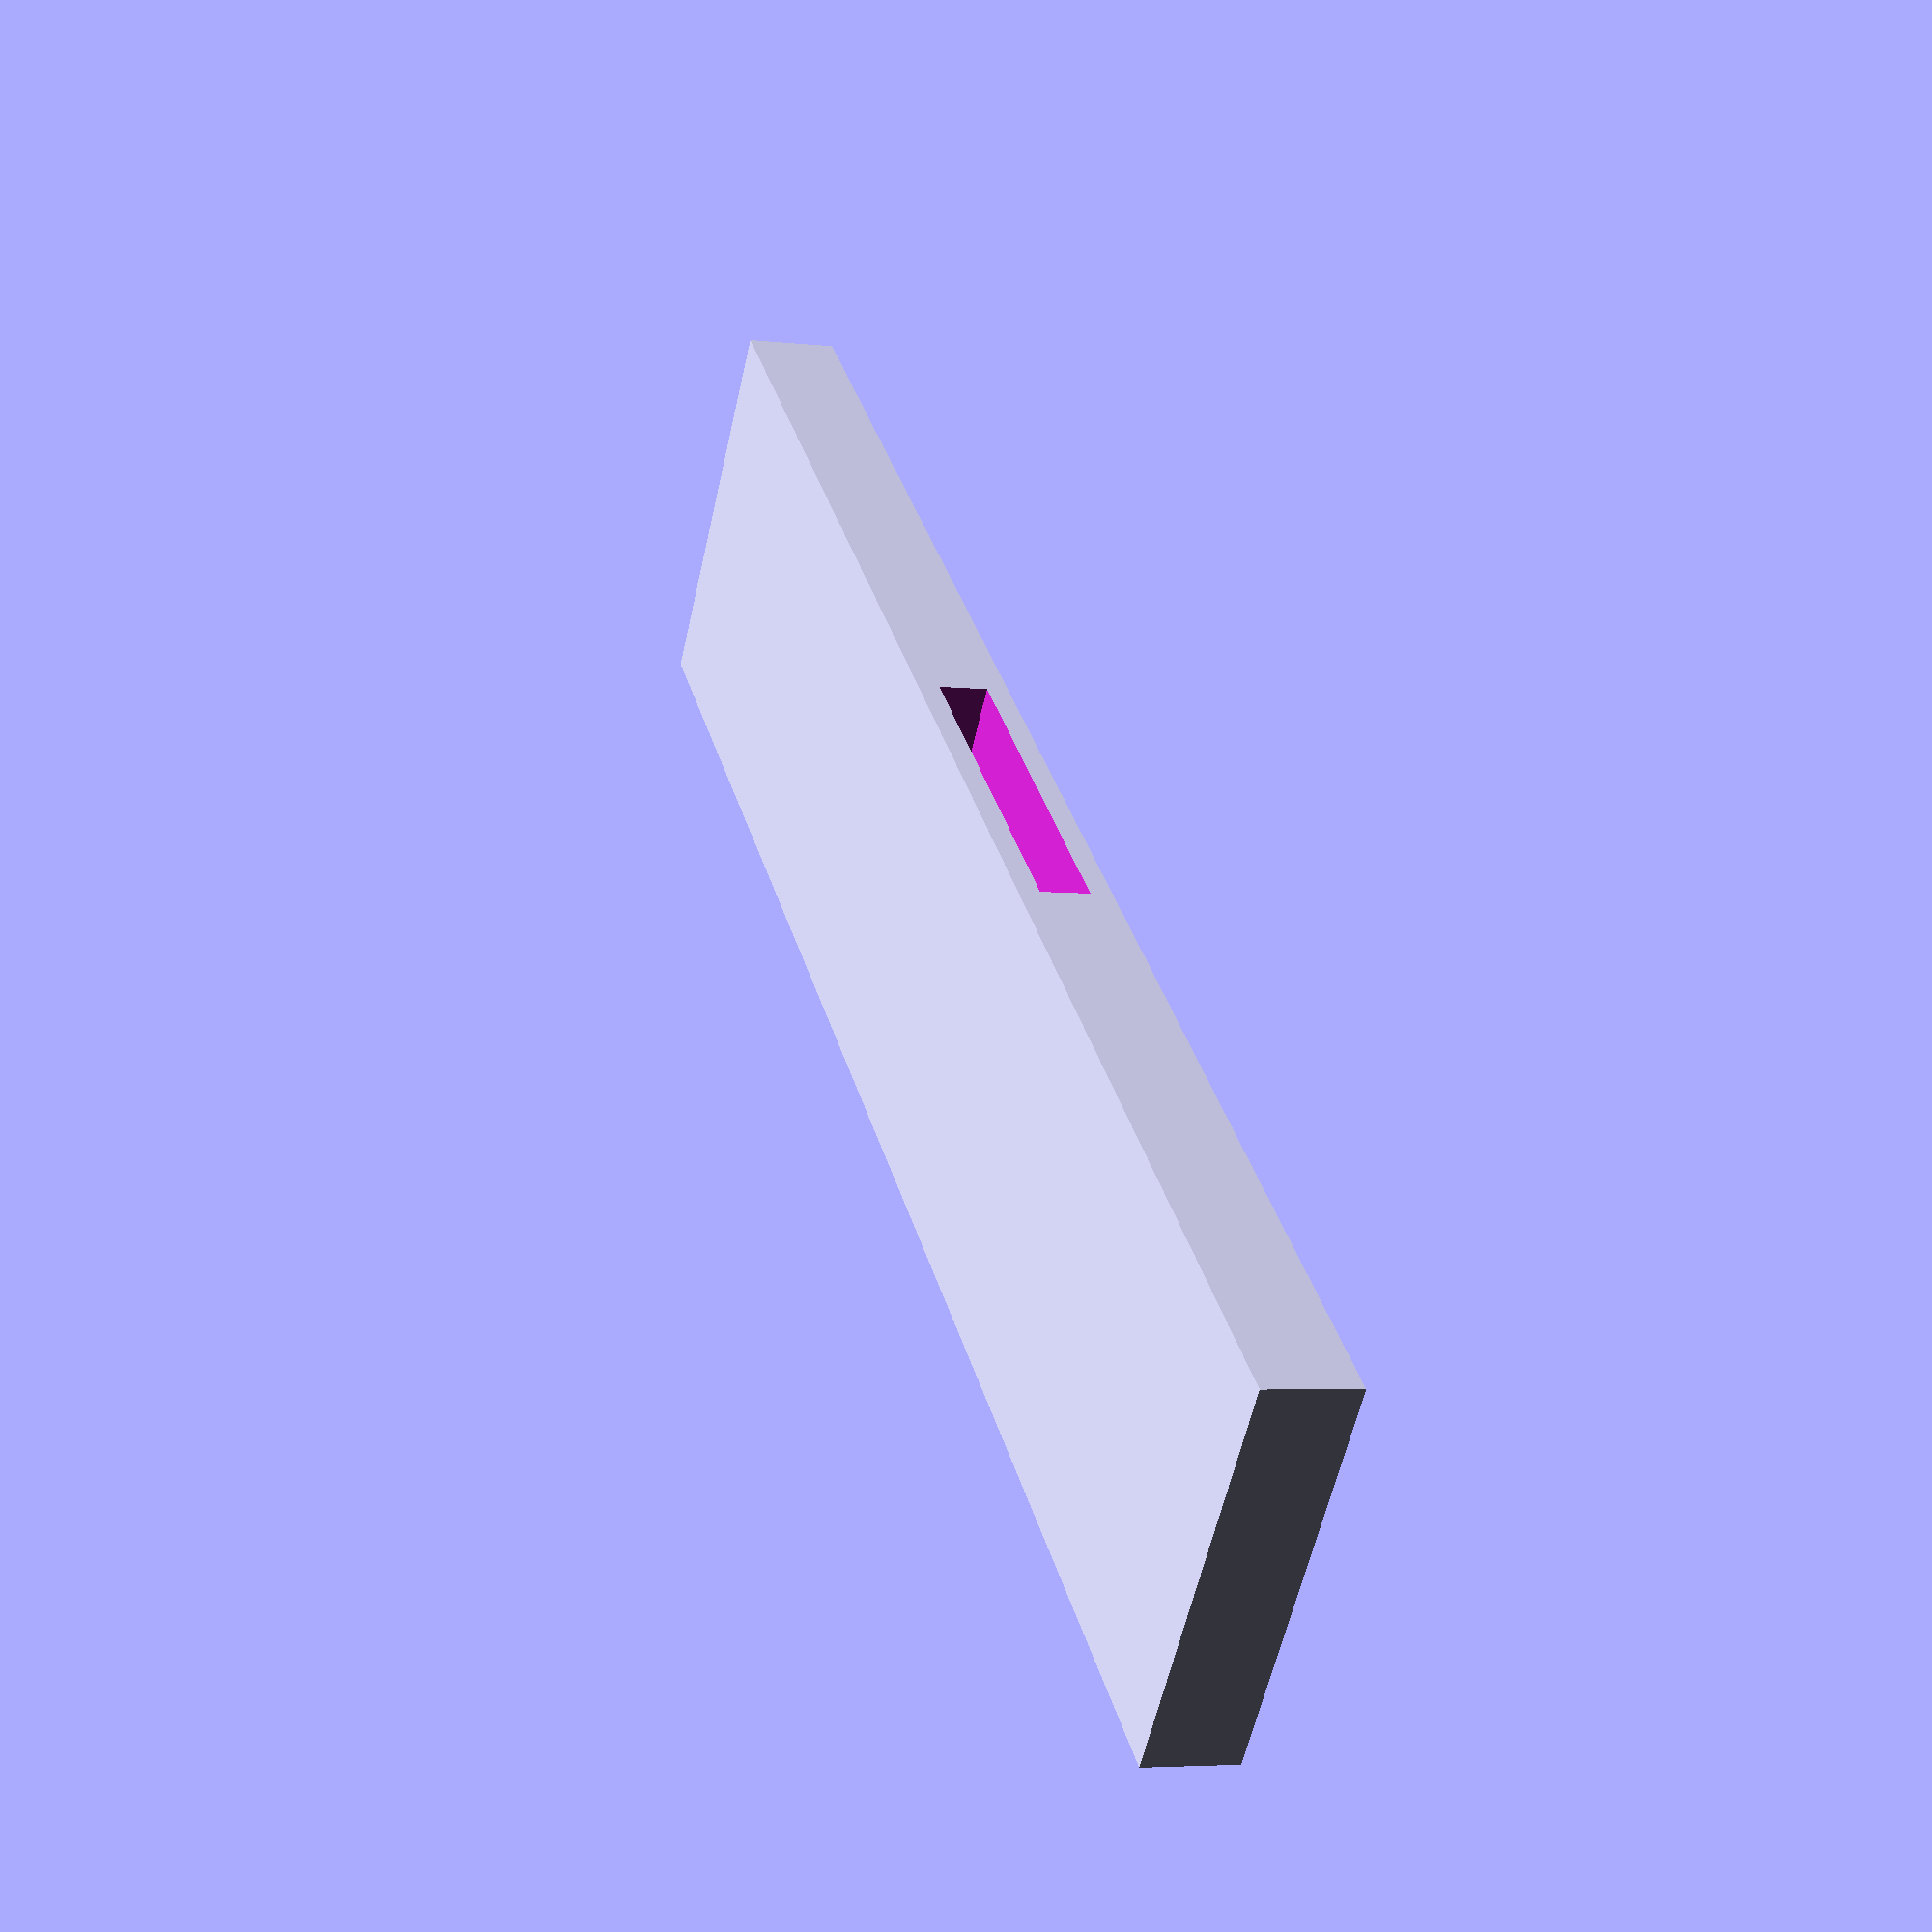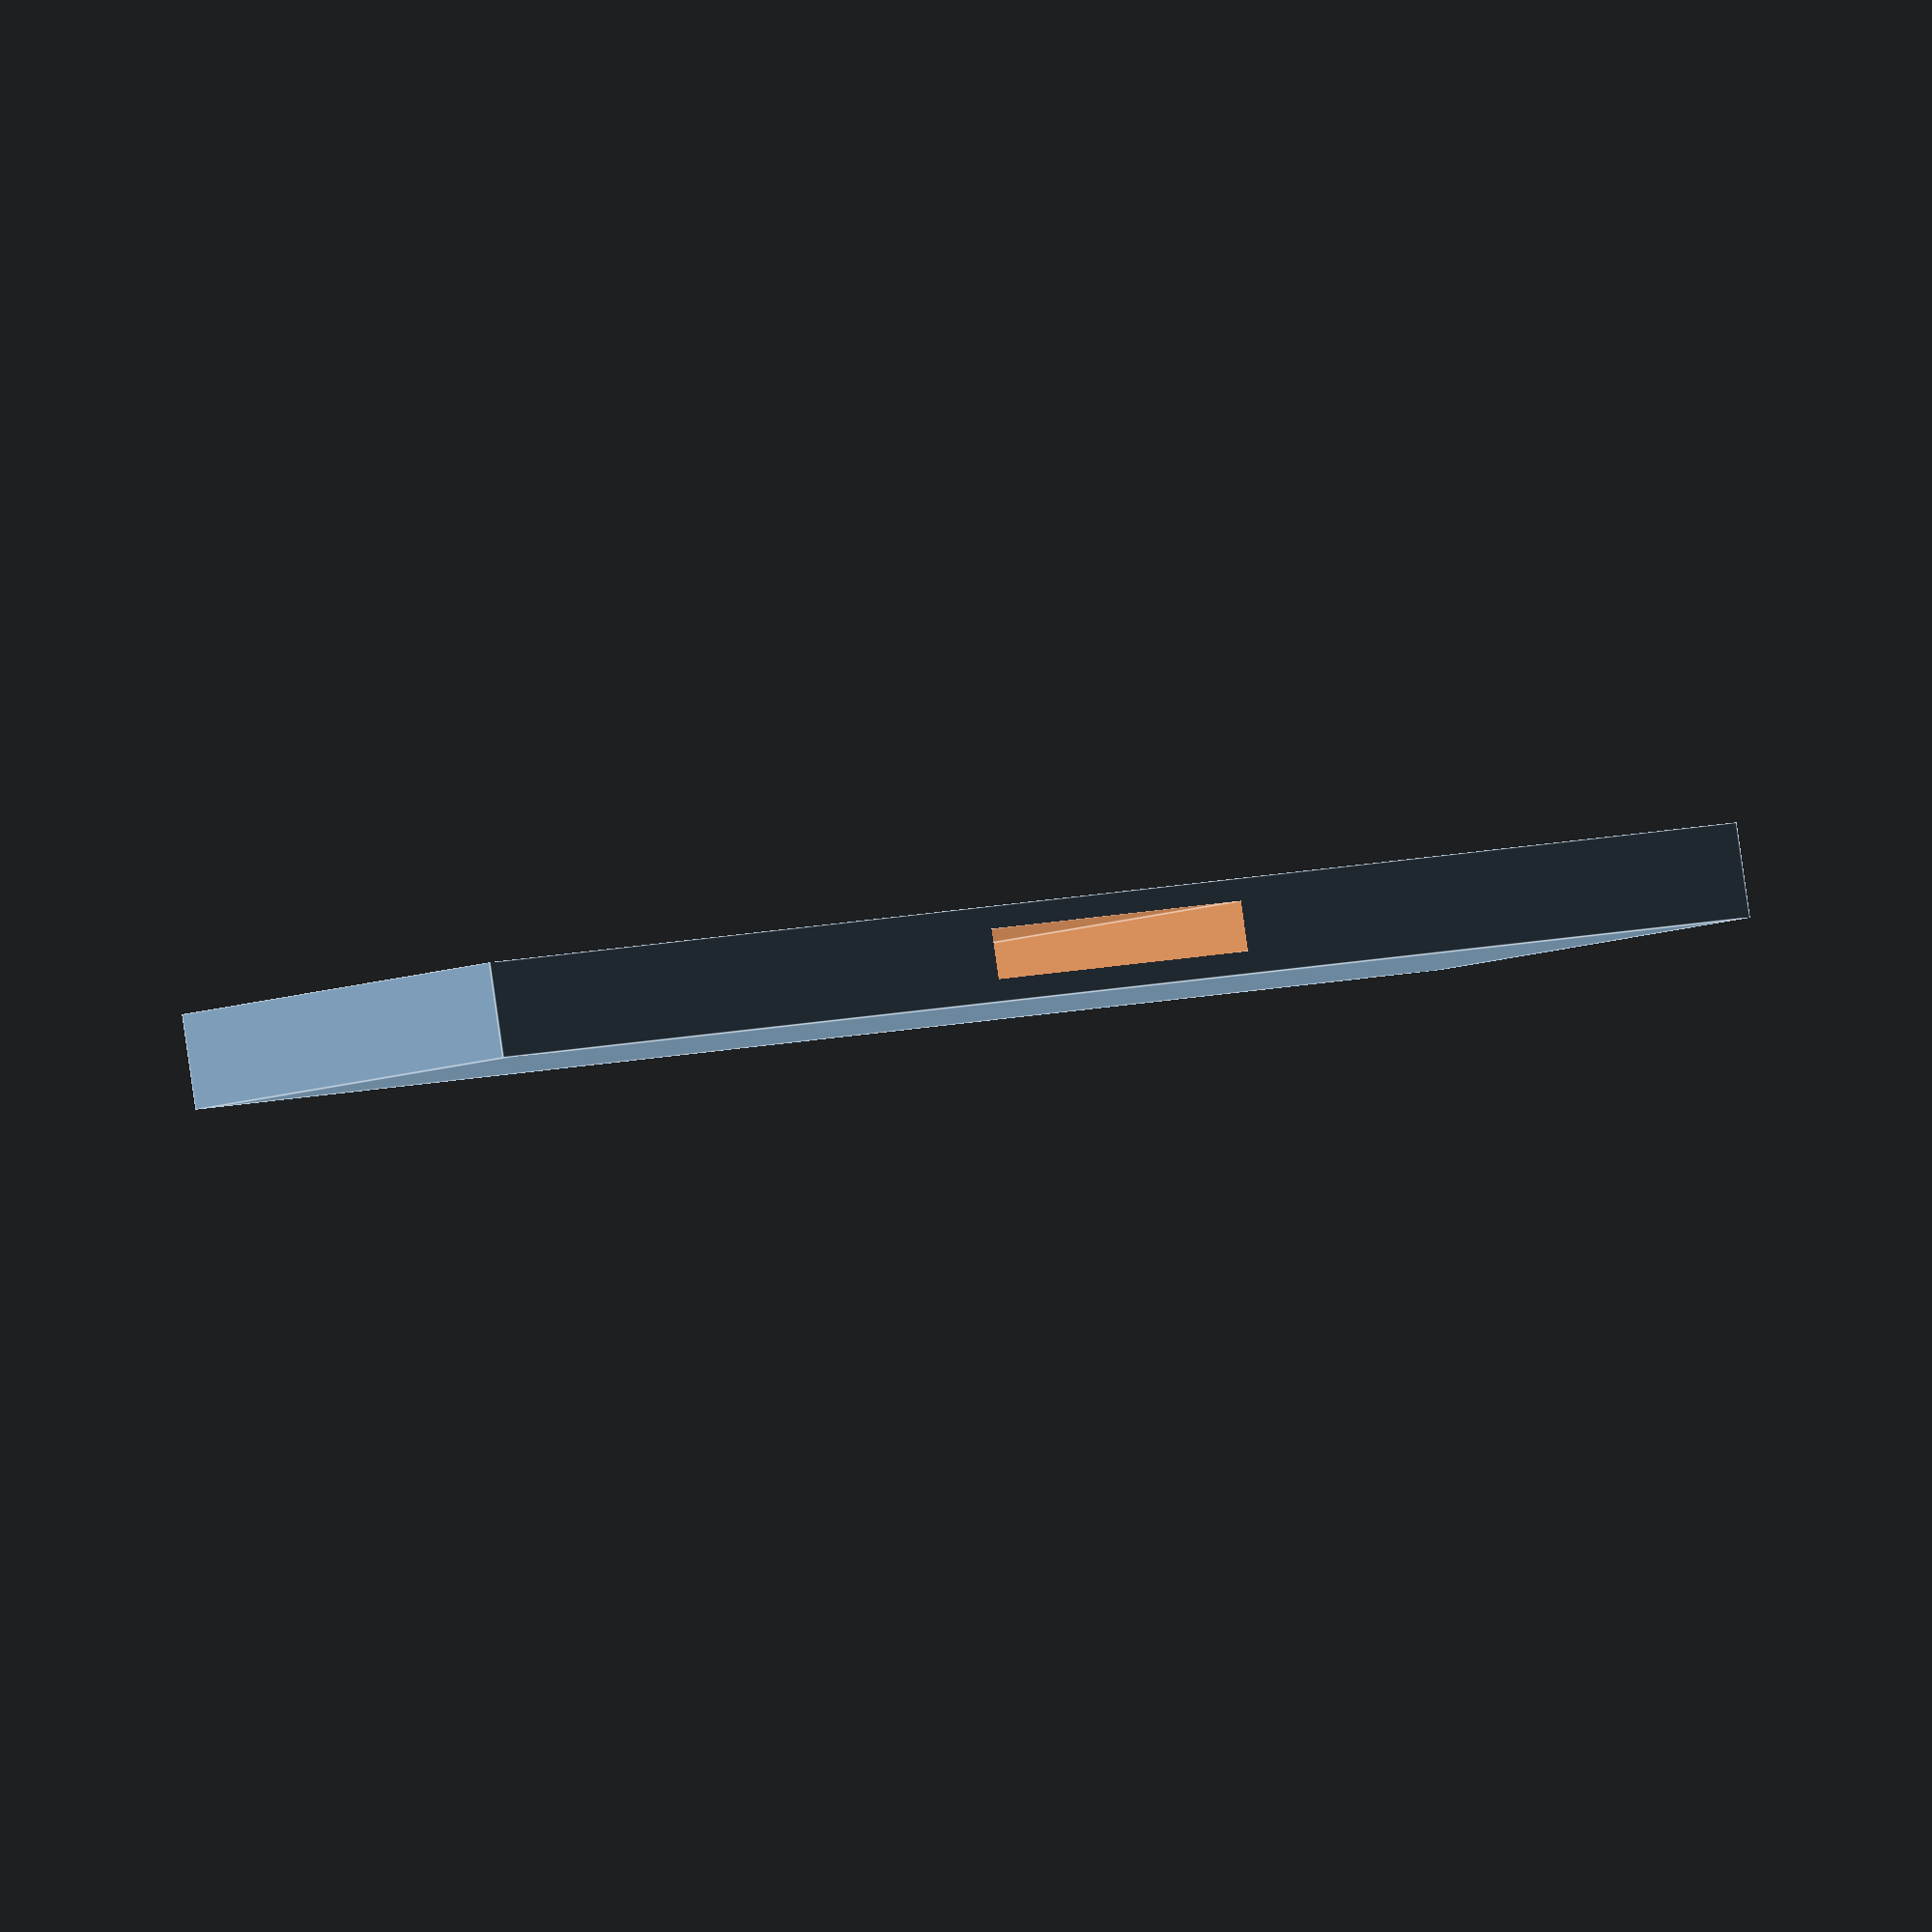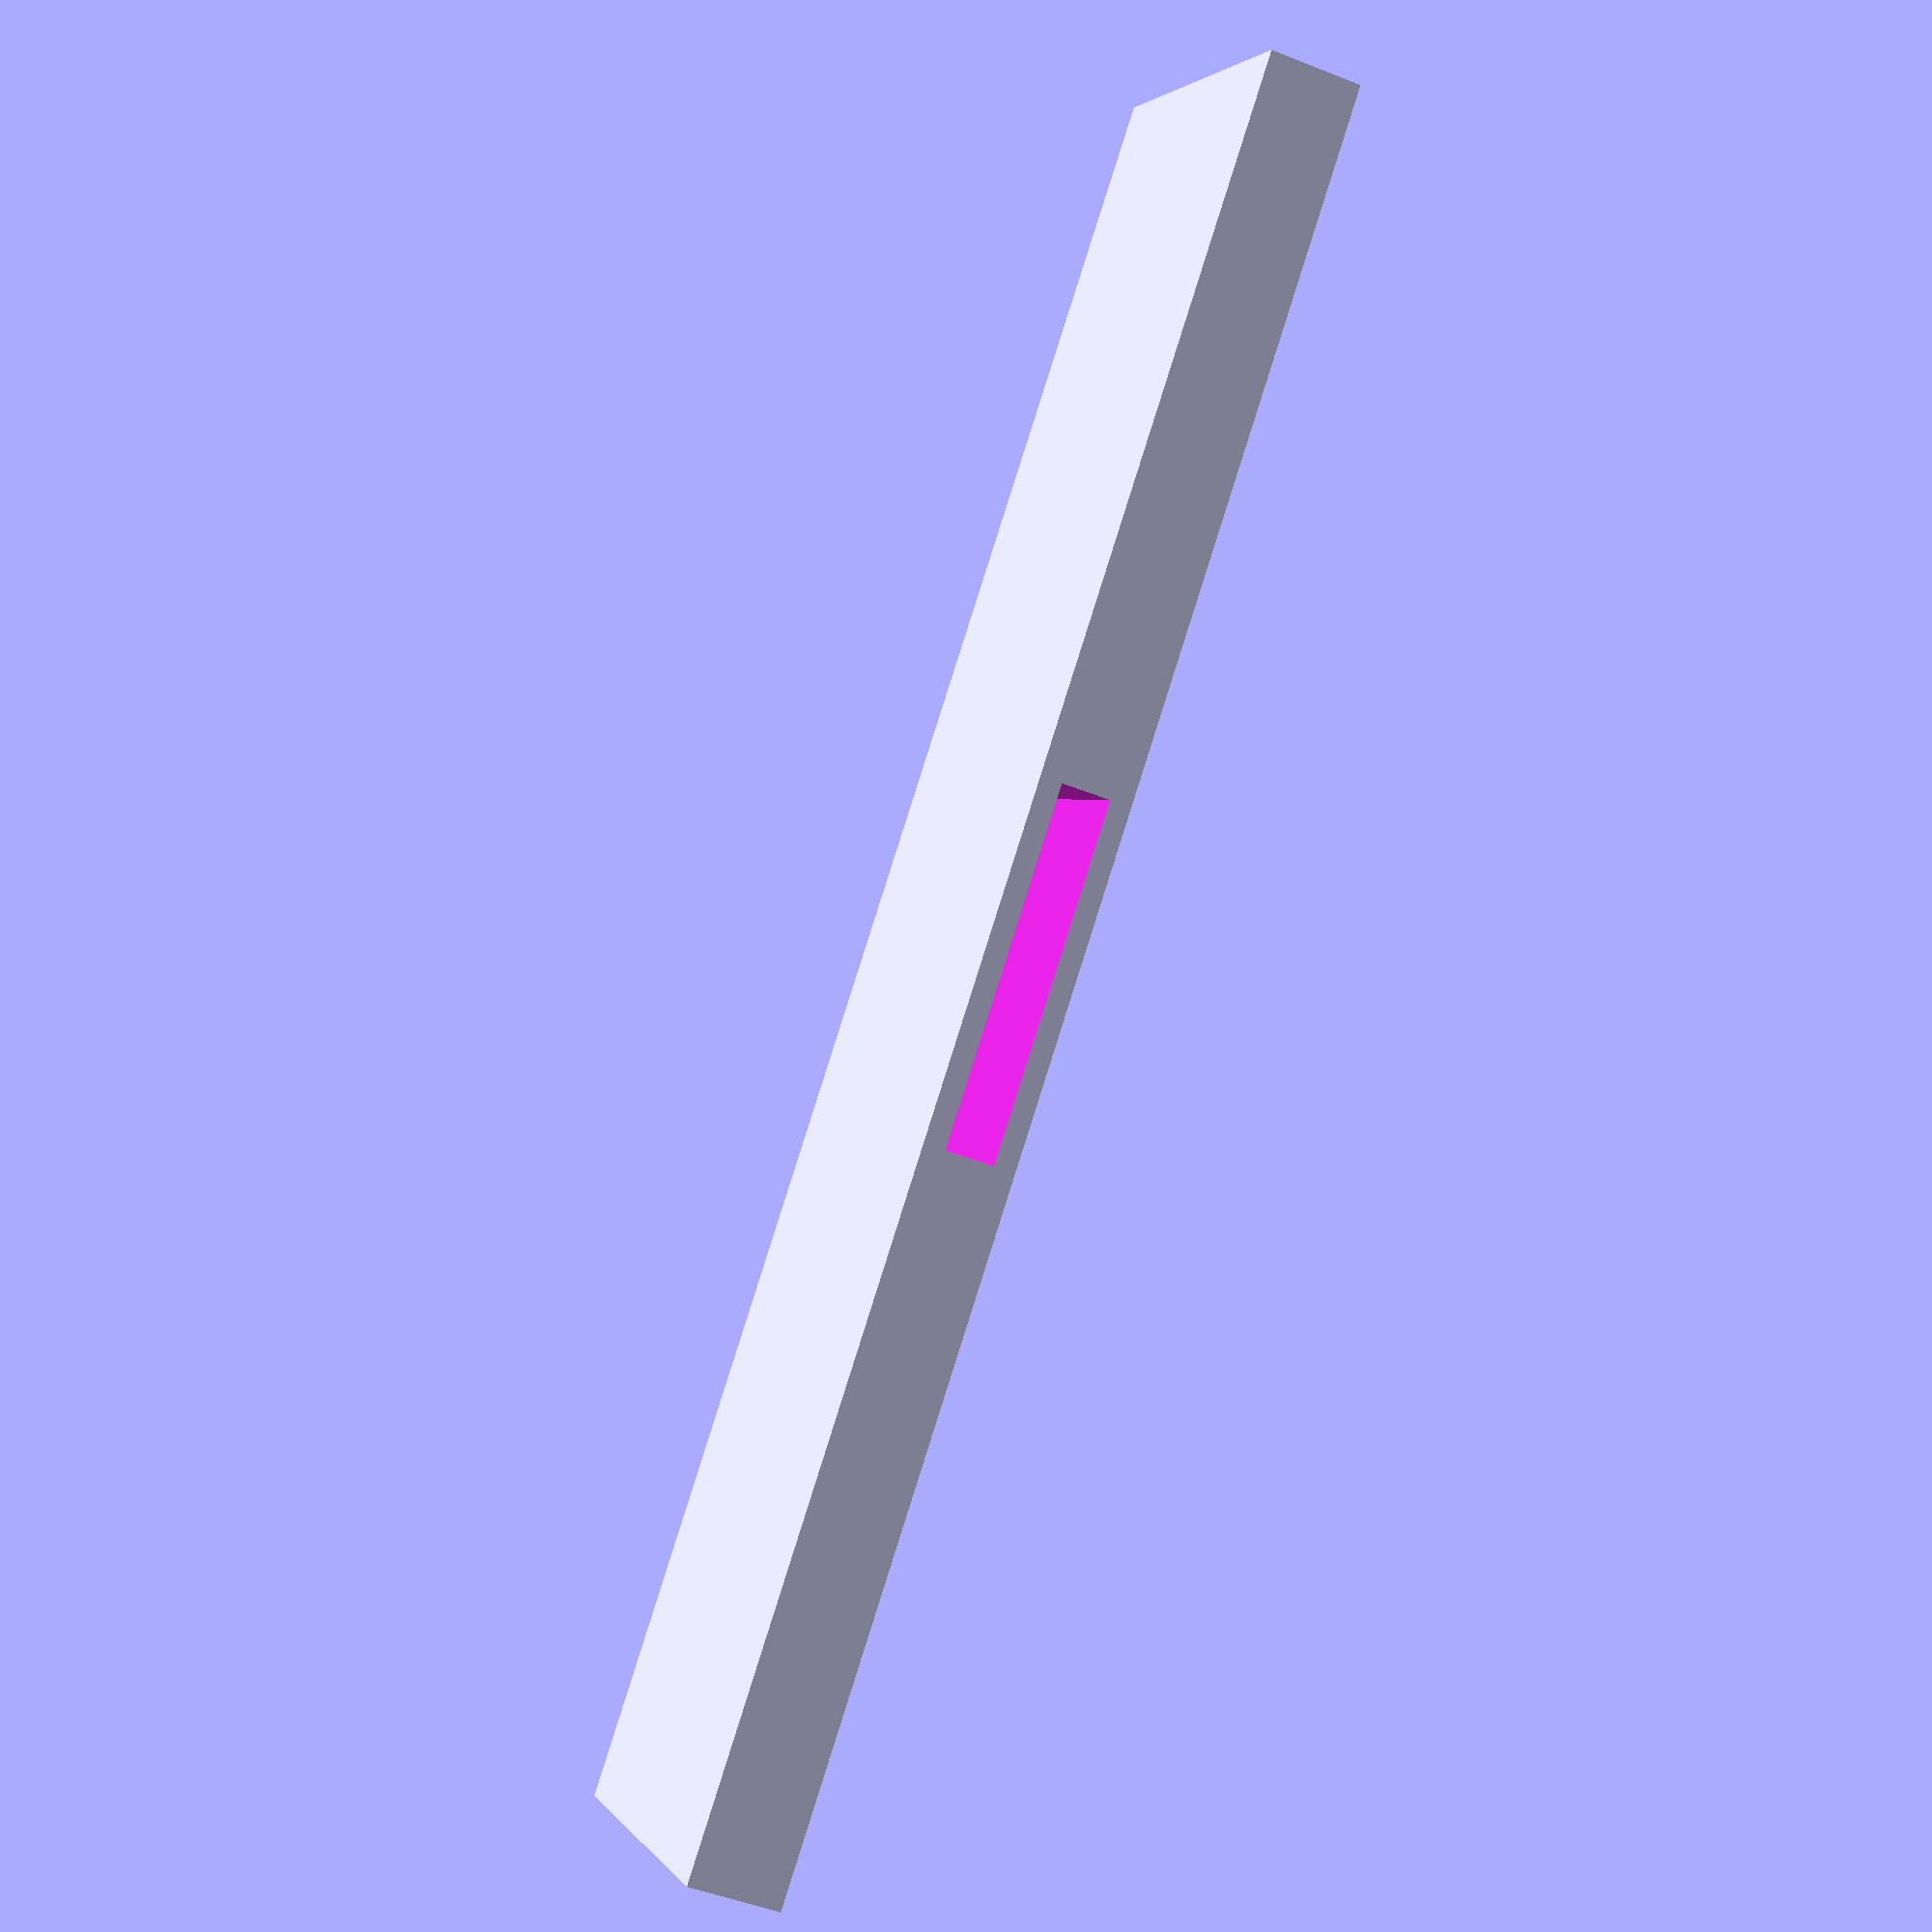
<openscad>
slot_w = 26;
slot_h = 3.6;

height = 30;
wing_l = slot_w * 2;
filament_w = 0.4;
wall_t = filament_w * 4;
width = slot_h + wall_t * 2;
length = wing_l * 2 + slot_w;

translate([-length/2, -width/2, 0])
difference() {
    cube(size=[length, width, height]);
    translate([wing_l, wall_t, -1])
    cube(size=[slot_w, slot_h, height + 2]);
}
</openscad>
<views>
elev=237.2 azim=74.4 roll=192.4 proj=p view=wireframe
elev=10.2 azim=168.2 roll=313.7 proj=o view=edges
elev=177.7 azim=71.6 roll=16.2 proj=p view=solid
</views>
